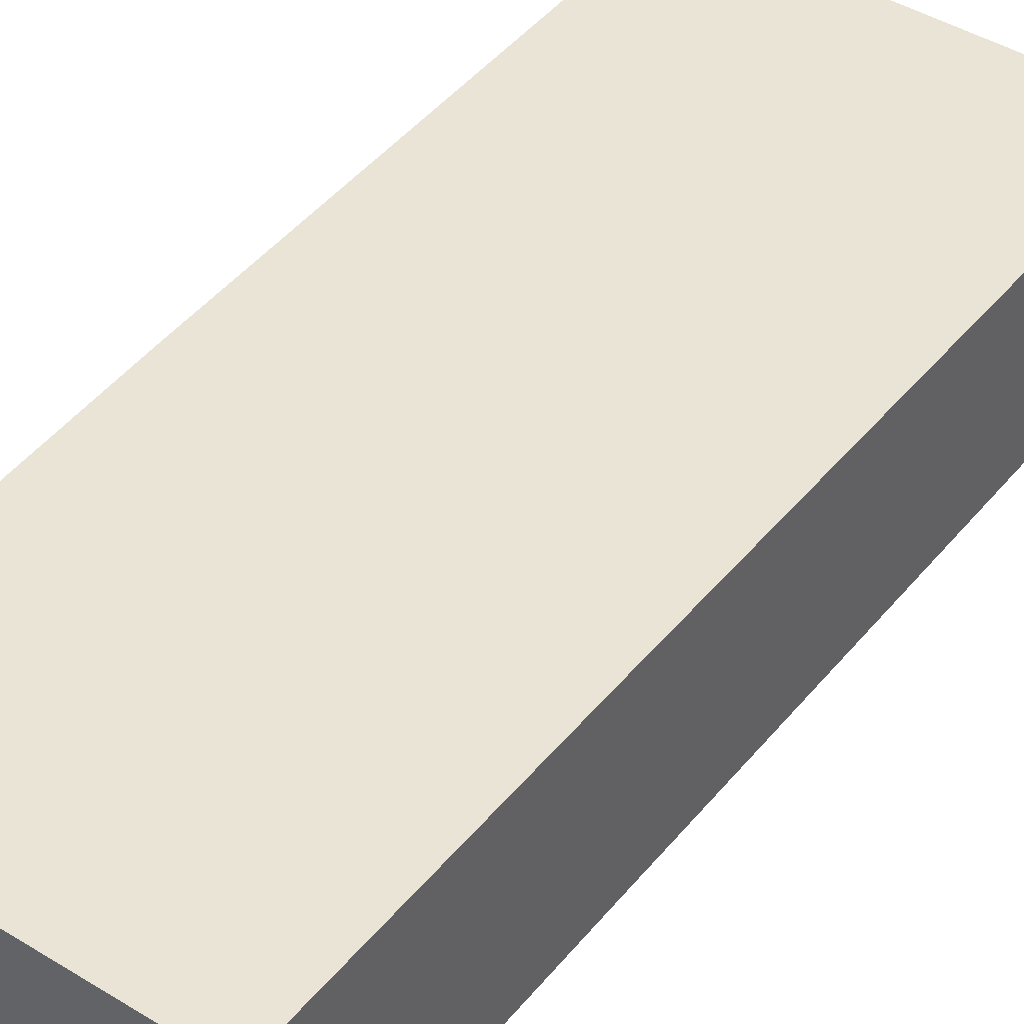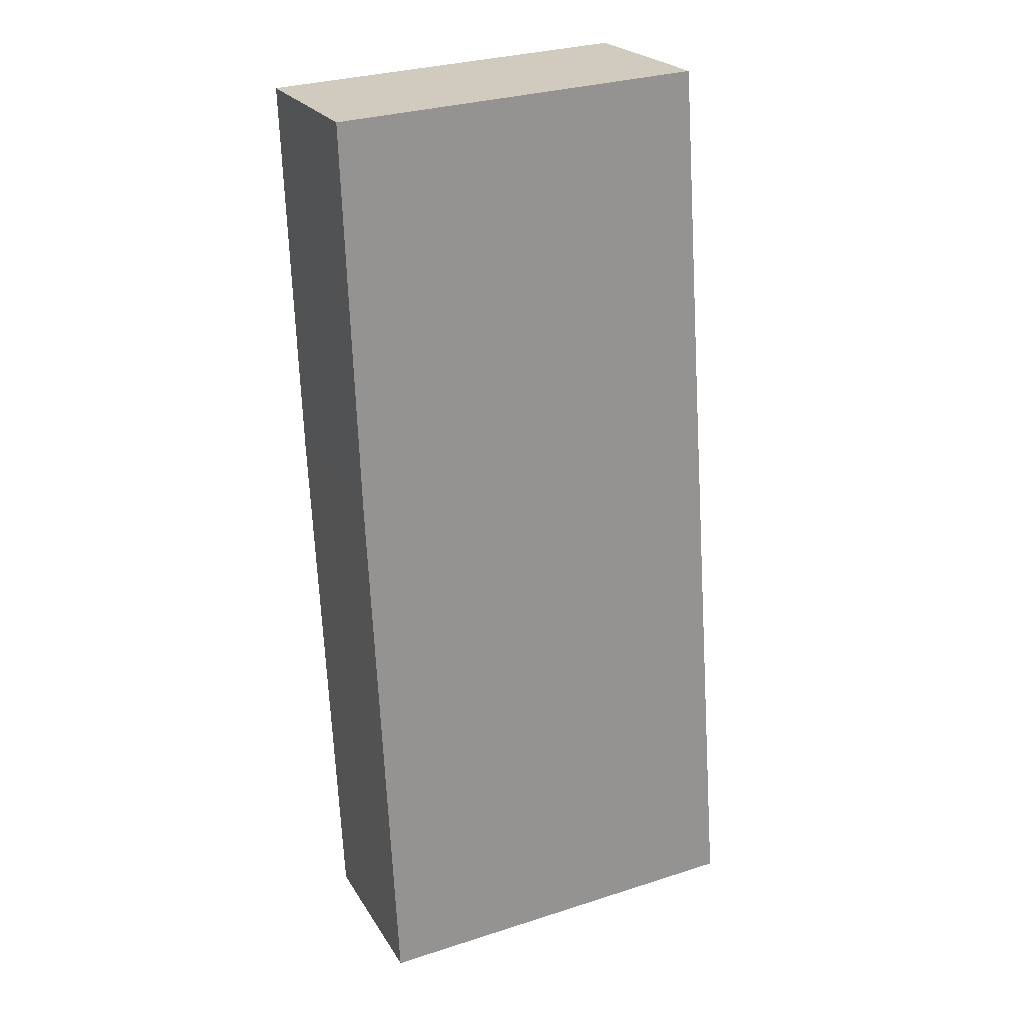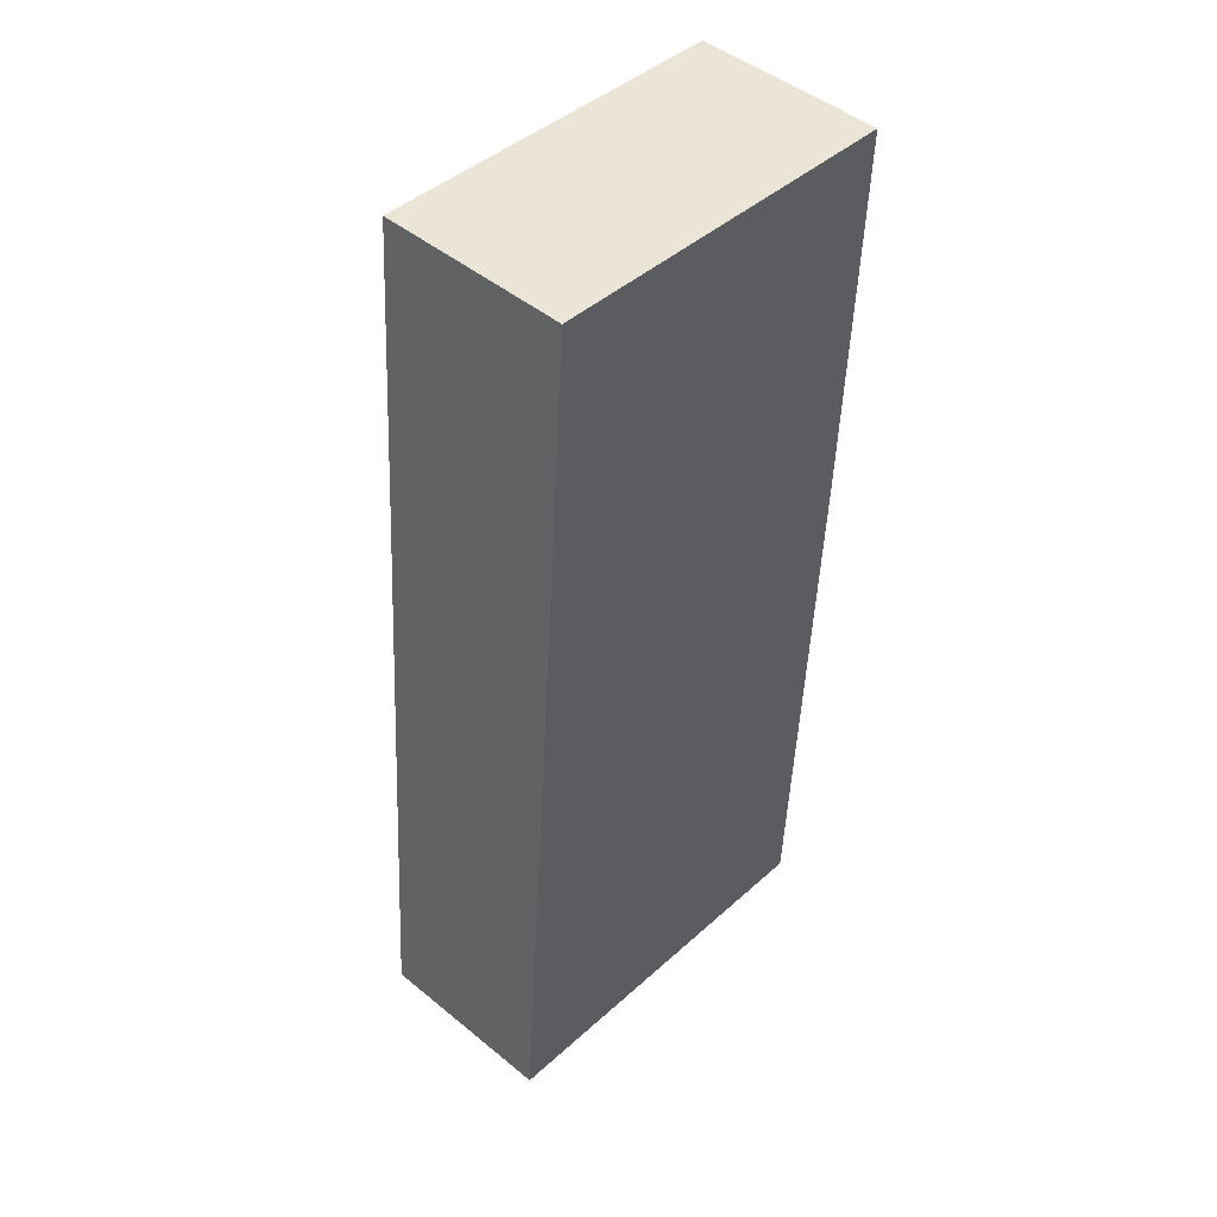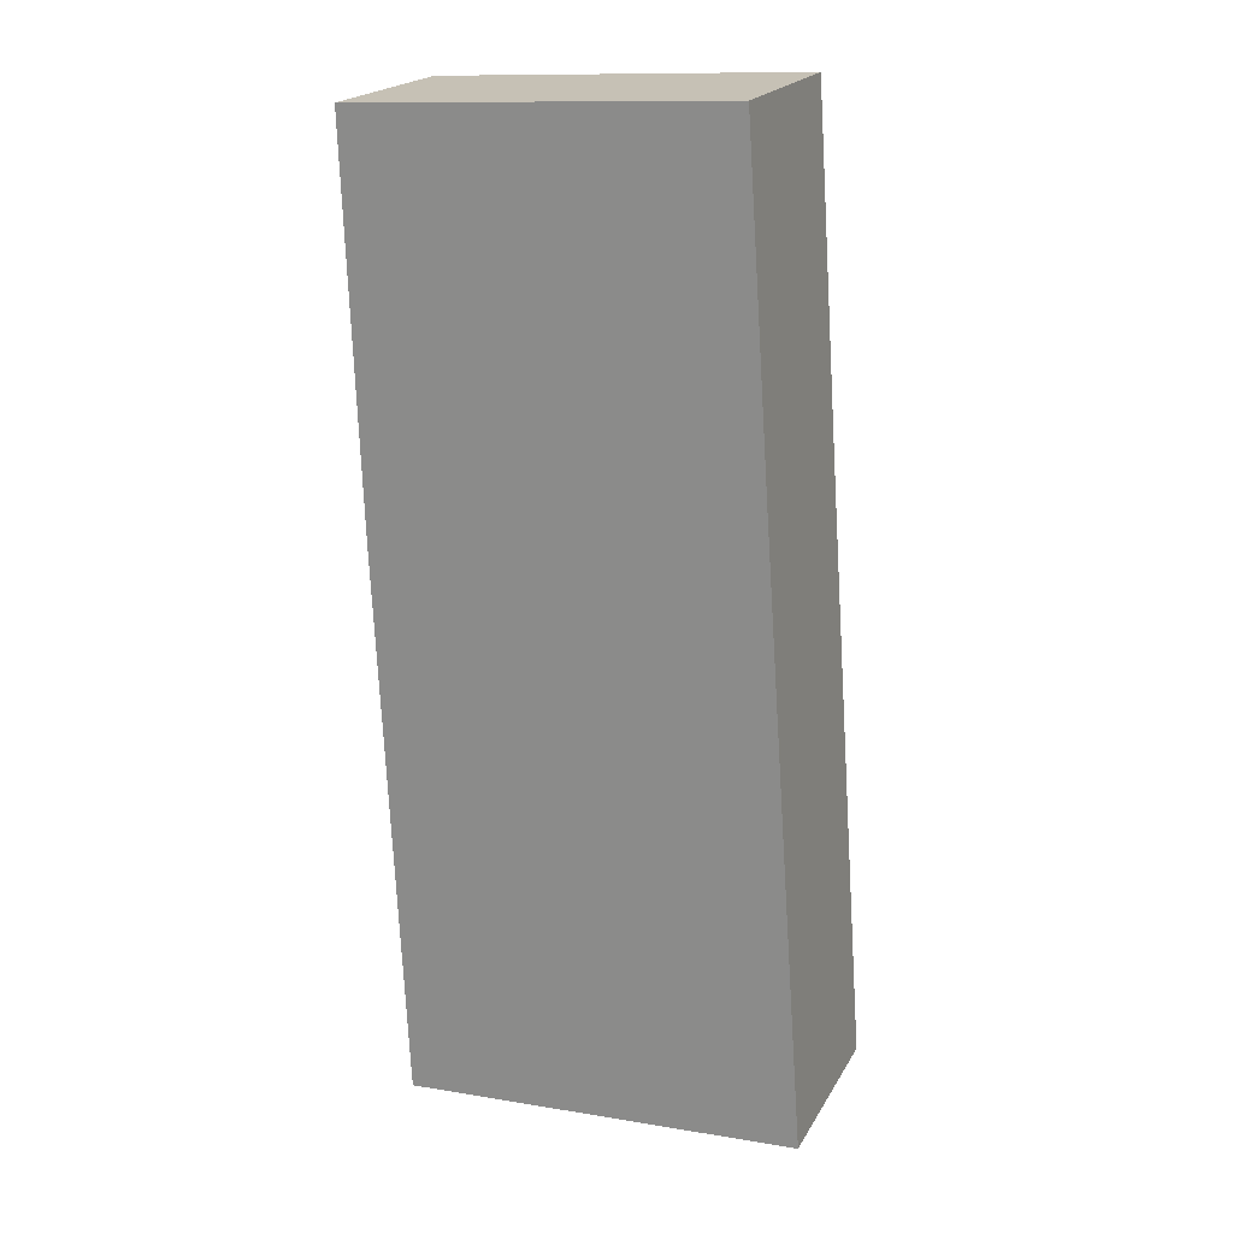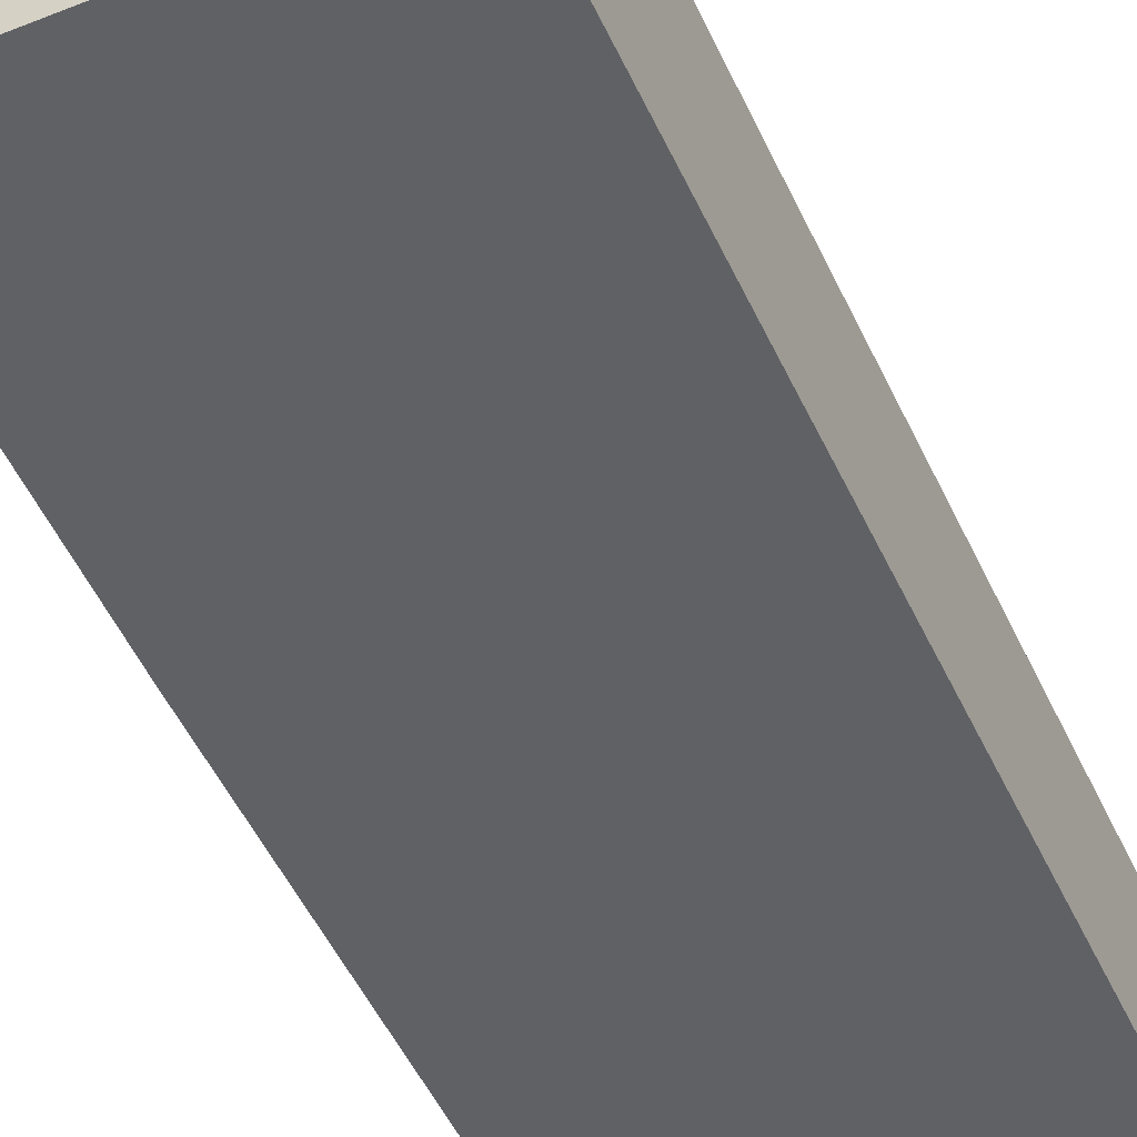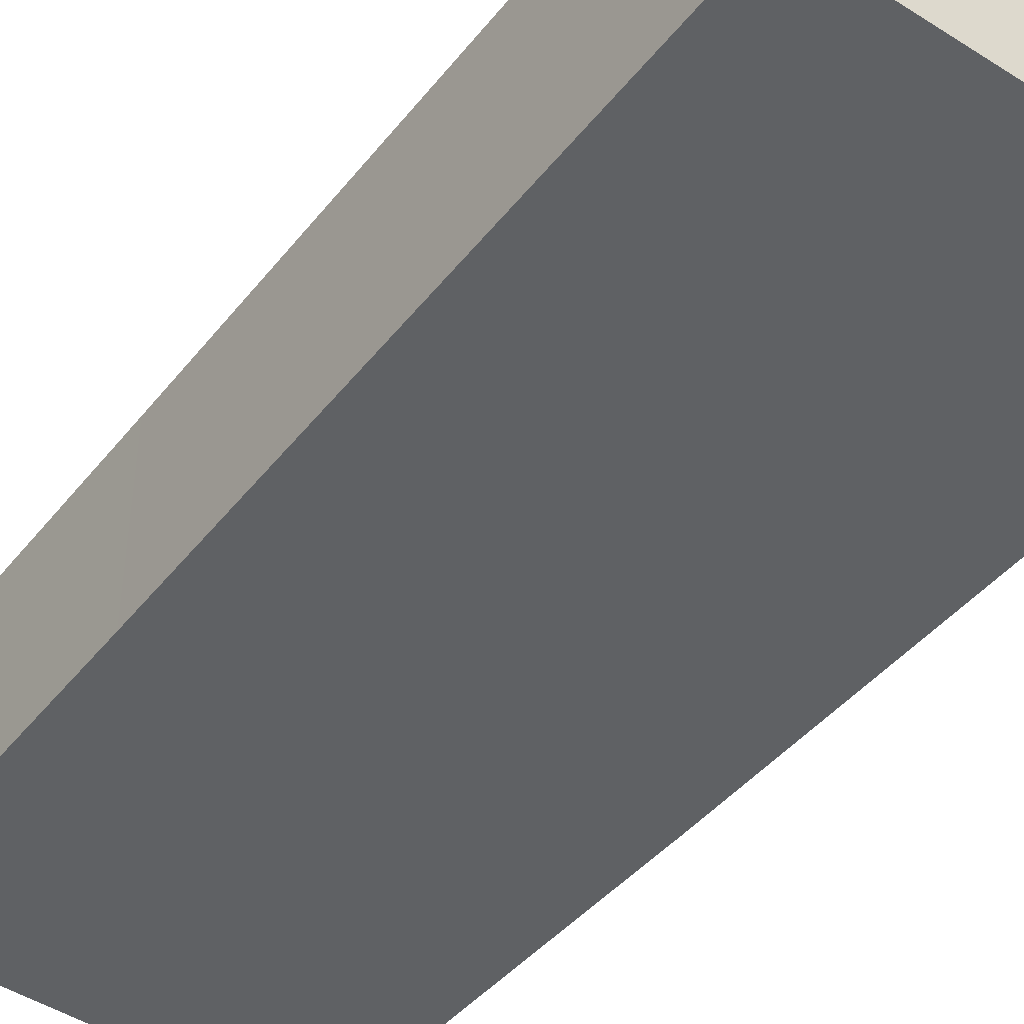
<metadata>
{"format":"obj","ext":"obj","renderer":"f3d","projection":"perspective","resolution":1024,"background":"white","views":[{"elev":43.8,"azim":32.3,"up":"+Y"},{"elev":23.0,"azim":-23.7,"up":"+Z"},{"elev":47.0,"azim":132.8,"up":"+Z"},{"elev":20.7,"azim":22.2,"up":"+Z"},{"elev":-49.0,"azim":20.3,"up":"+Y"},{"elev":-45.8,"azim":139.9,"up":"+Y"}]}
</metadata>
<code>
v  4.901 2.492 0.282
v  0.184 2.492 -5.178
v  0 2.492 1.526e-16
v  5.211 2.492 -4.115
v  0.533 2.492 -12.64
v  5.612 2.492 -9.597
v  5.808 2.492 -12.28
v  5.725 2.492 -12.28
v  0 0 0
v  4.901 -1.727e-17 0.282
v  5.211 2.52e-16 -4.115
v  5.612 5.876e-16 -9.597
v  5.808 7.517e-16 -12.28
v  0.533 7.738e-16 -12.64
v  5.725 7.521e-16 -12.28
v  0.184 3.171e-16 -5.178
g defaultobject
f 1 2 3
f 2 1 4
f 2 4 5
f 5 4 6
f 5 6 7
f 5 7 8
f 9 1 3
f 1 9 10
f 10 4 1
f 4 10 11
f 4 11 6
f 6 11 12
f 6 12 7
f 7 12 13
f 13 8 7
f 8 13 5
f 5 13 14
f 14 13 15
f 2 9 3
f 9 2 16
f 16 2 5
f 16 5 14
f 12 15 13
f 15 12 14
f 14 12 16
f 16 12 11
f 16 11 10
f 16 10 9

</code>
